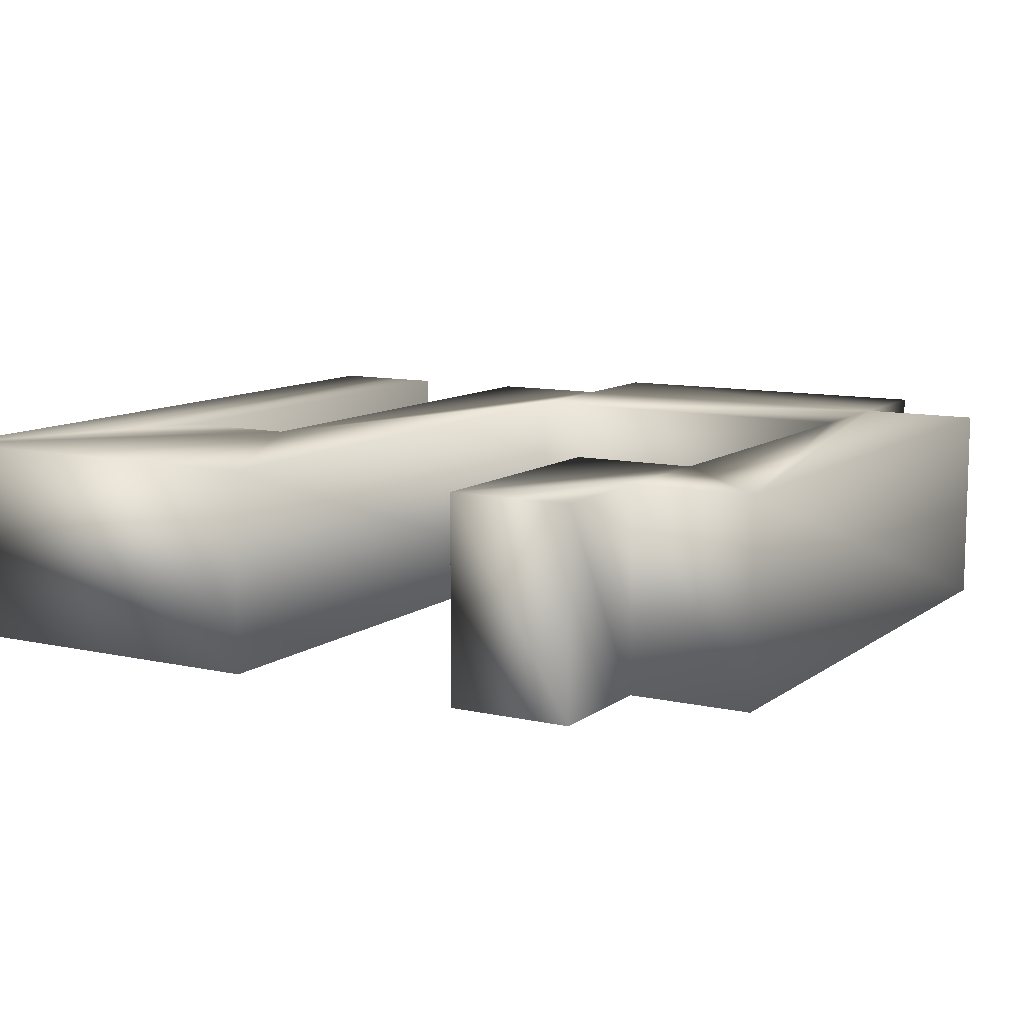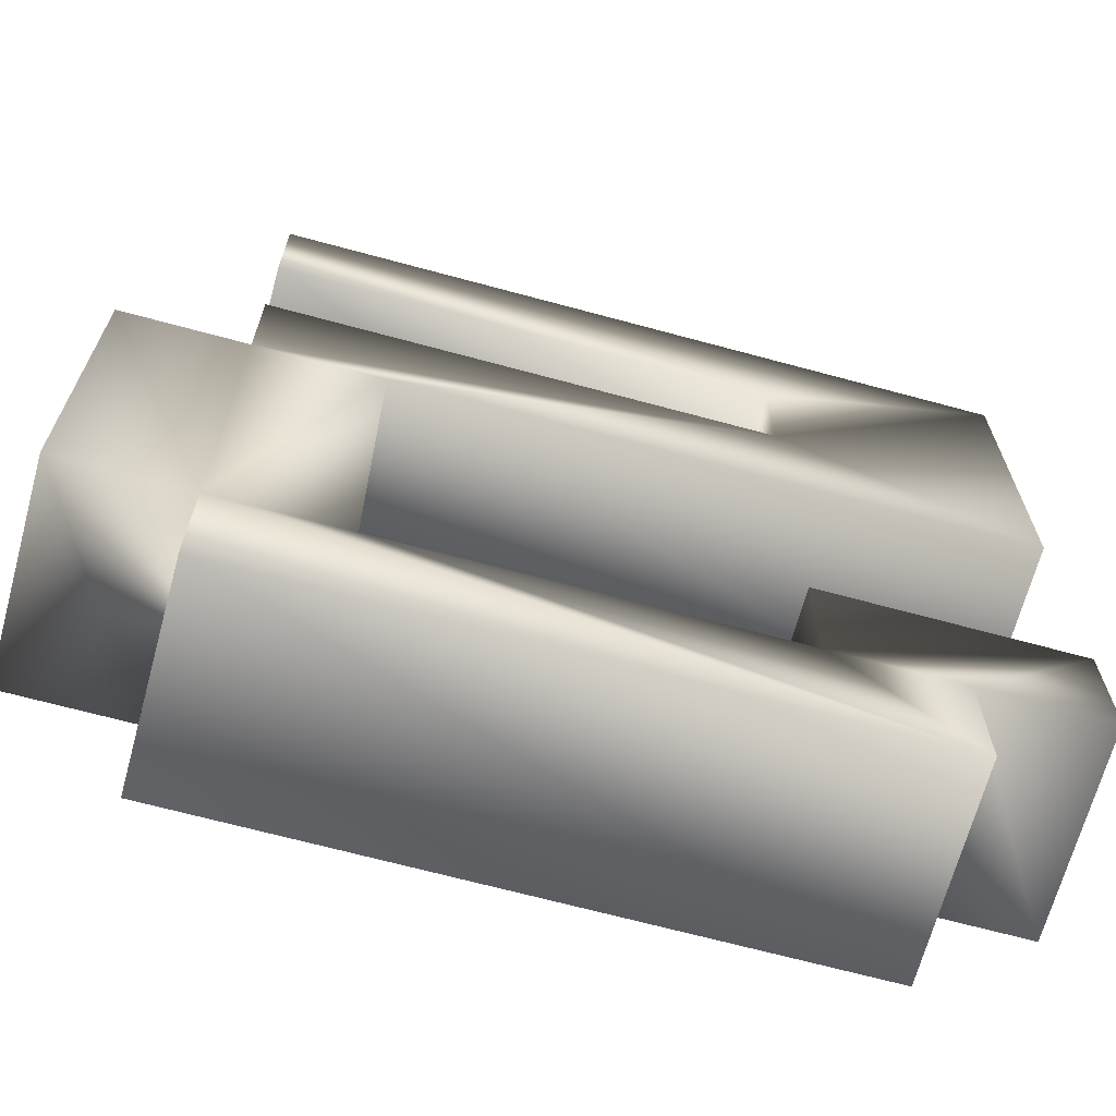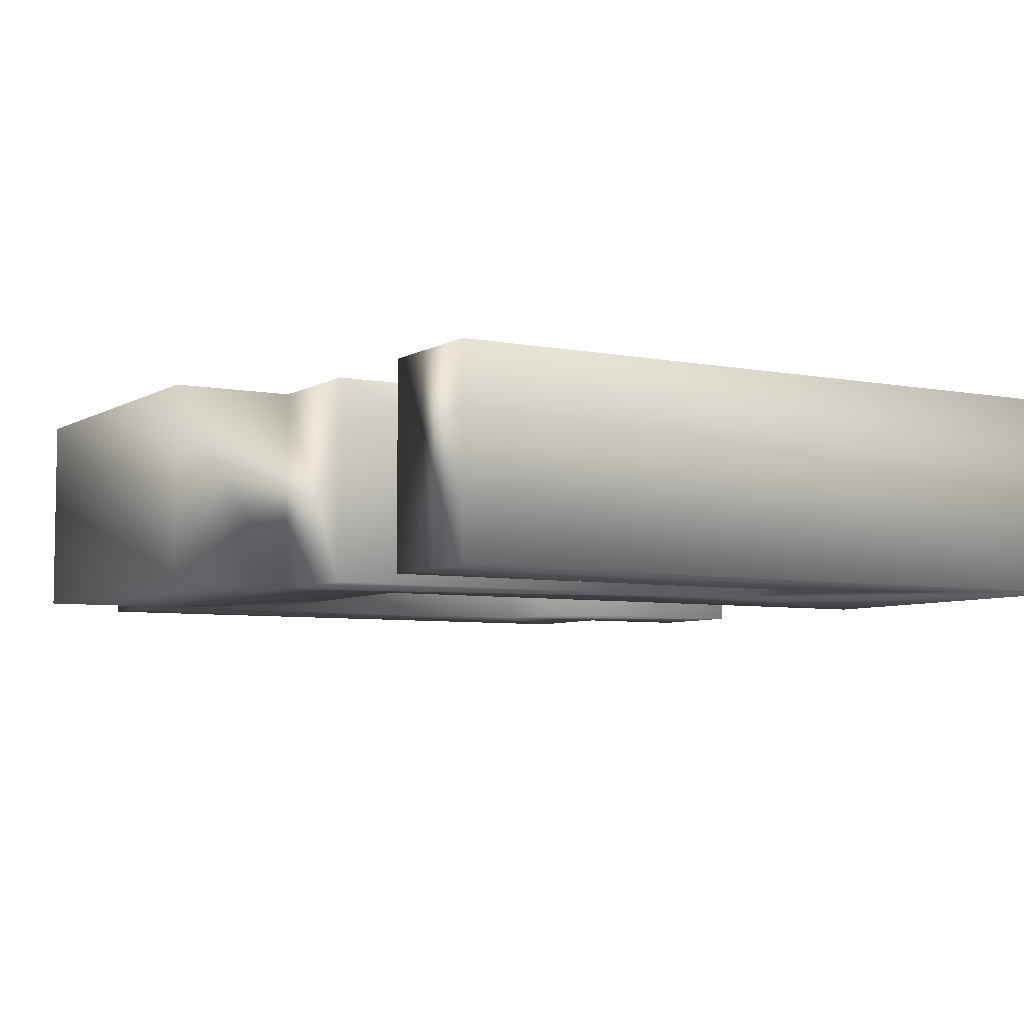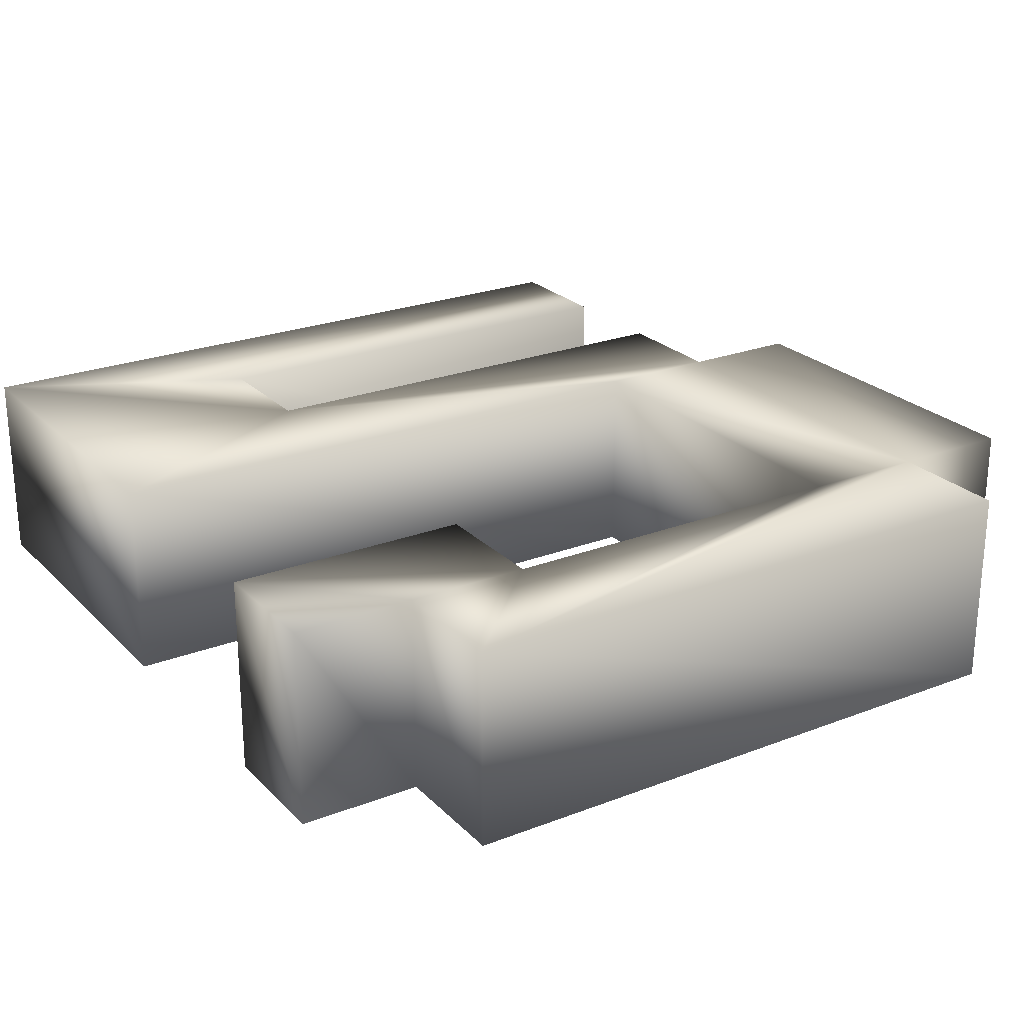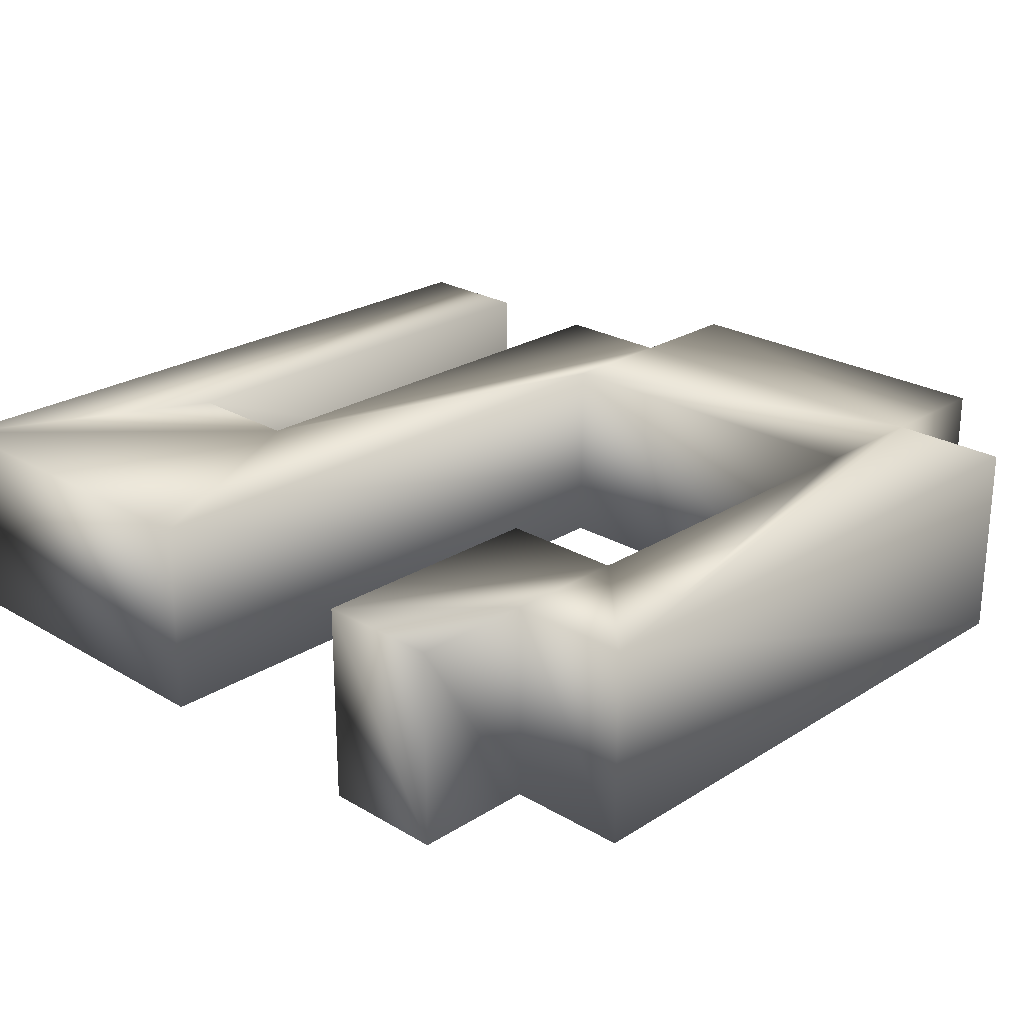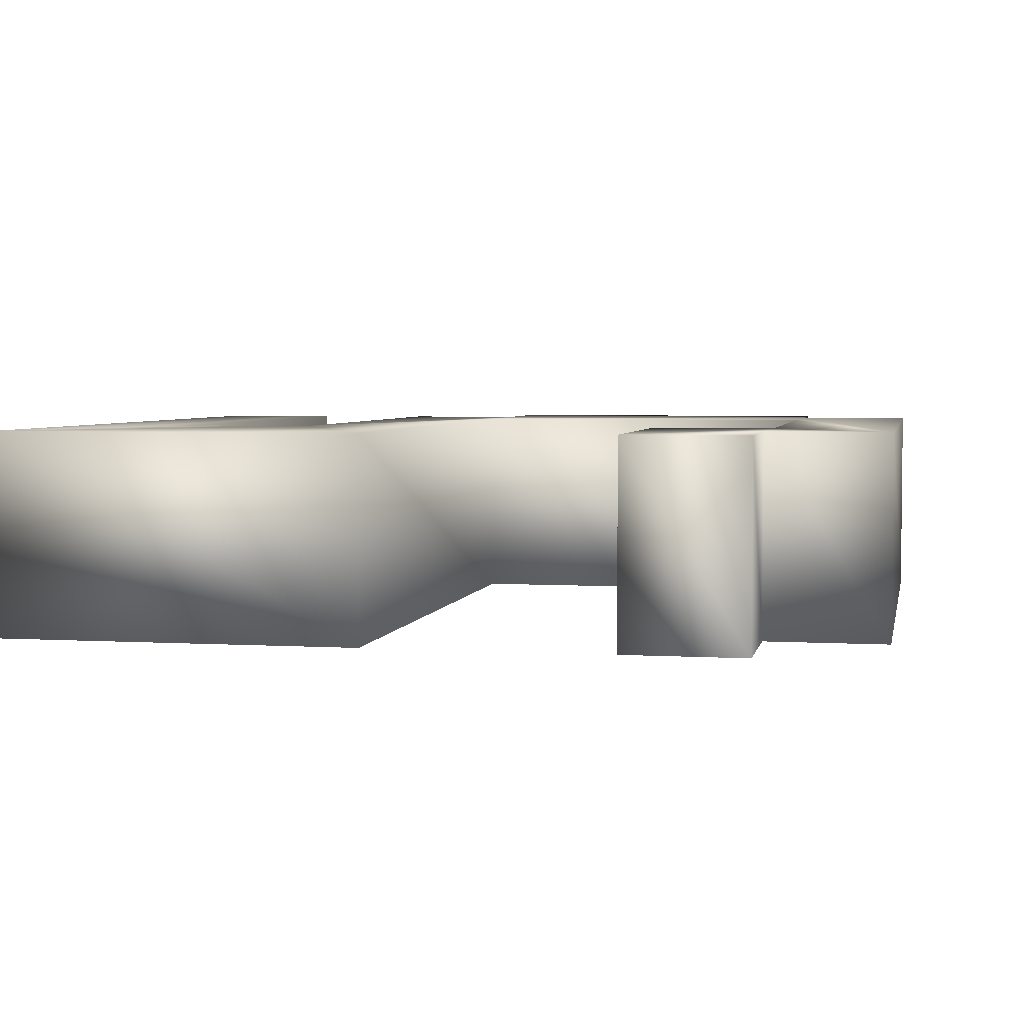
<metadata>
{"format":"obj","ext":"obj","renderer":"f3d","projection":"perspective","resolution":1024,"background":"white","views":[{"elev":10.1,"azim":-59.9,"up":"+Z"},{"elev":-67.9,"azim":164.8,"up":"+Y"},{"elev":-5.9,"azim":149.2,"up":"+Z"},{"elev":24.2,"azim":-32.6,"up":"+Z"},{"elev":24.5,"azim":-45.9,"up":"+Z"},{"elev":3.8,"azim":-78.7,"up":"+Z"}]}
</metadata>
<code>
o
v 30.42 12.11 -20
v 30.42 0 -20
v -30.35 0 -20
v 42.53 48.58 -20
v 42.53 12.11 -20
v 30.42 12.11 -20
v -18.24 60.76 -20
v 30.42 60.76 -20
v 30.42 48.58 -20
v 30.42 85.05 -20
v 30.42 72.87 -20
v -18.24 72.87 -20
v -42.53 24.29 -20
v -18.24 24.29 -20
v -18.24 12.11 -20
v -30.35 12.11 -20
v -42.53 12.11 -20
v -42.53 24.29 -20
v 30.42 48.58 -20
v 42.53 48.58 -20
v 30.42 12.11 -20
v -42.53 85.05 -20
v 30.42 85.05 -20
v -18.24 72.87 -20
v -30.35 12.11 -20
v -42.53 24.29 -20
v -18.24 12.11 -20
v -42.53 85.05 -20
v -18.24 72.87 -20
v -18.24 60.76 -20
v -30.35 0 -20
v -30.35 12.11 -20
v -18.24 12.11 -20
v -42.53 48.58 -20
v -42.53 85.05 -20
v -18.24 60.76 -20
v -30.35 0 -20
v -18.24 12.11 -20
v 18.23 12.11 -20
v 18.23 48.58 -20
v -42.53 48.58 -20
v -18.24 60.76 -20
v 30.42 12.11 -20
v -30.35 0 -20
v 18.23 12.11 -20
v 18.23 48.58 -20
v -18.24 60.76 -20
v 30.42 48.58 -20
v 30.42 12.11 -20
v 18.23 12.11 -20
v 18.23 48.58 -20
v 18.23 48.58 -20
v 30.42 48.58 -20
v 30.42 12.11 -20
v -30.35 0 3.553e-15
v 30.42 0 1.776e-14
v 30.42 12.11 1.776e-14
v 30.42 12.11 1.776e-14
v 42.53 12.11 2.132e-14
v 42.53 48.58 2.132e-14
v 30.42 48.58 1.776e-14
v 30.42 60.76 1.776e-14
v -18.24 60.76 7.105e-15
v -18.24 72.87 7.105e-15
v 30.42 72.87 1.776e-14
v 30.42 85.05 1.776e-14
v -18.24 12.11 7.105e-15
v -18.24 24.29 7.105e-15
v -42.53 24.29 0
v -42.53 24.29 0
v -42.53 12.11 0
v -30.35 12.11 3.553e-15
v 30.42 12.11 1.776e-14
v 42.53 48.58 2.132e-14
v 30.42 48.58 1.776e-14
v -18.24 72.87 7.105e-15
v 30.42 85.05 1.776e-14
v -42.53 85.05 0
v -18.24 12.11 7.105e-15
v -42.53 24.29 0
v -30.35 12.11 3.553e-15
v -18.24 60.76 7.105e-15
v -18.24 72.87 7.105e-15
v -42.53 85.05 0
v -18.24 12.11 7.105e-15
v -30.35 12.11 3.553e-15
v -30.35 0 3.553e-15
v -18.24 60.76 7.105e-15
v -42.53 85.05 0
v -42.53 48.58 0
v 18.23 12.11 1.421e-14
v -18.24 12.11 7.105e-15
v -30.35 0 3.553e-15
v -18.24 60.76 7.105e-15
v -42.53 48.58 0
v 18.23 48.58 1.421e-14
v 18.23 12.11 1.421e-14
v -30.35 0 3.553e-15
v 30.42 12.11 1.776e-14
v 30.42 48.58 1.776e-14
v -18.24 60.76 7.105e-15
v 18.23 48.58 1.421e-14
v 18.23 48.58 1.421e-14
v 18.23 12.11 1.421e-14
v 30.42 12.11 1.776e-14
v 30.42 12.11 1.776e-14
v 30.42 48.58 1.776e-14
v 18.23 48.58 1.421e-14
v 30.42 0 -20
v 30.42 12.11 -20
v 30.42 0 1.776e-14
v 30.42 12.11 -20
v 30.42 12.11 1.776e-14
v 30.42 0 1.776e-14
v 30.42 12.11 -20
v 42.53 12.11 -20
v 30.42 12.11 1.776e-14
v 42.53 12.11 -20
v 42.53 12.11 2.132e-14
v 30.42 12.11 1.776e-14
v 42.53 12.11 -20
v 42.53 48.58 -20
v 42.53 12.11 2.132e-14
v 42.53 48.58 -20
v 42.53 48.58 2.132e-14
v 42.53 12.11 2.132e-14
v 42.53 48.58 -20
v 30.42 48.58 -20
v 42.53 48.58 2.132e-14
v 30.42 48.58 -20
v 30.42 48.58 1.776e-14
v 42.53 48.58 2.132e-14
v 30.42 48.58 -20
v 30.42 60.76 -20
v 30.42 48.58 1.776e-14
v 30.42 60.76 -20
v 30.42 60.76 1.776e-14
v 30.42 48.58 1.776e-14
v 30.42 60.76 -20
v -18.24 60.76 -20
v 30.42 60.76 1.776e-14
v -18.24 60.76 -20
v -18.24 60.76 7.105e-15
v 30.42 60.76 1.776e-14
v -18.24 60.76 -20
v -18.24 72.87 -20
v -18.24 60.76 7.105e-15
v -18.24 72.87 -20
v -18.24 72.87 7.105e-15
v -18.24 60.76 7.105e-15
v -18.24 72.87 -20
v 30.42 72.87 -20
v -18.24 72.87 7.105e-15
v 30.42 72.87 -20
v 30.42 72.87 1.776e-14
v -18.24 72.87 7.105e-15
v 30.42 72.87 -20
v 30.42 85.05 -20
v 30.42 72.87 1.776e-14
v 30.42 85.05 -20
v 30.42 85.05 1.776e-14
v 30.42 72.87 1.776e-14
v 30.42 85.05 -20
v -42.53 85.05 -20
v 30.42 85.05 1.776e-14
v -42.53 85.05 -20
v -42.53 85.05 0
v 30.42 85.05 1.776e-14
v -42.53 85.05 -20
v -42.53 48.58 -20
v -42.53 85.05 0
v -42.53 48.58 -20
v -42.53 48.58 0
v -42.53 85.05 0
v -42.53 48.58 -20
v 18.23 48.58 -20
v -42.53 48.58 0
v 18.23 48.58 -20
v 18.23 48.58 1.421e-14
v -42.53 48.58 0
v 18.23 48.58 -20
v 18.23 12.11 -20
v 18.23 48.58 1.421e-14
v 18.23 12.11 -20
v 18.23 12.11 1.421e-14
v 18.23 48.58 1.421e-14
v 18.23 12.11 -20
v -18.24 12.11 -20
v 18.23 12.11 1.421e-14
v -18.24 12.11 -20
v -18.24 12.11 7.105e-15
v 18.23 12.11 1.421e-14
v -18.24 12.11 -20
v -18.24 24.29 -20
v -18.24 12.11 7.105e-15
v -18.24 24.29 -20
v -18.24 24.29 7.105e-15
v -18.24 12.11 7.105e-15
v -18.24 24.29 -20
v -42.53 24.29 -20
v -18.24 24.29 7.105e-15
v -42.53 24.29 -20
v -42.53 24.29 0
v -18.24 24.29 7.105e-15
v -42.53 24.29 -20
v -42.53 12.11 -20
v -42.53 24.29 0
v -42.53 12.11 -20
v -42.53 12.11 0
v -42.53 24.29 0
v -42.53 12.11 -20
v -30.35 12.11 -20
v -42.53 12.11 0
v -30.35 12.11 -20
v -30.35 12.11 3.553e-15
v -42.53 12.11 0
v -30.35 12.11 -20
v -30.35 0 -20
v -30.35 12.11 3.553e-15
v -30.35 0 -20
v -30.35 0 3.553e-15
v -30.35 12.11 3.553e-15
v -30.35 0 -20
v 30.42 0 -20
v -30.35 0 3.553e-15
v 30.42 0 -20
v 30.42 0 1.776e-14
v -30.35 0 3.553e-15
f 1 2 3
f 4 5 6
f 7 8 9
f 10 11 12
f 13 14 15
f 16 17 18
f 19 20 21
f 22 23 24
f 25 26 27
f 28 29 30
f 31 32 33
f 34 35 36
f 37 38 39
f 40 41 42
f 43 44 45
f 46 47 48
f 49 50 51
f 52 53 54
f 55 56 57
f 58 59 60
f 61 62 63
f 64 65 66
f 67 68 69
f 70 71 72
f 73 74 75
f 76 77 78
f 79 80 81
f 82 83 84
f 85 86 87
f 88 89 90
f 91 92 93
f 94 95 96
f 97 98 99
f 100 101 102
f 103 104 105
f 106 107 108
f 109 110 111
f 112 113 114
f 115 116 117
f 118 119 120
f 121 122 123
f 124 125 126
f 127 128 129
f 130 131 132
f 133 134 135
f 136 137 138
f 139 140 141
f 142 143 144
f 145 146 147
f 148 149 150
f 151 152 153
f 154 155 156
f 157 158 159
f 160 161 162
f 163 164 165
f 166 167 168
f 169 170 171
f 172 173 174
f 175 176 177
f 178 179 180
f 181 182 183
f 184 185 186
f 187 188 189
f 190 191 192
f 193 194 195
f 196 197 198
f 199 200 201
f 202 203 204
f 205 206 207
f 208 209 210
f 211 212 213
f 214 215 216
f 217 218 219
f 220 221 222
f 223 224 225
f 226 227 228

</code>
